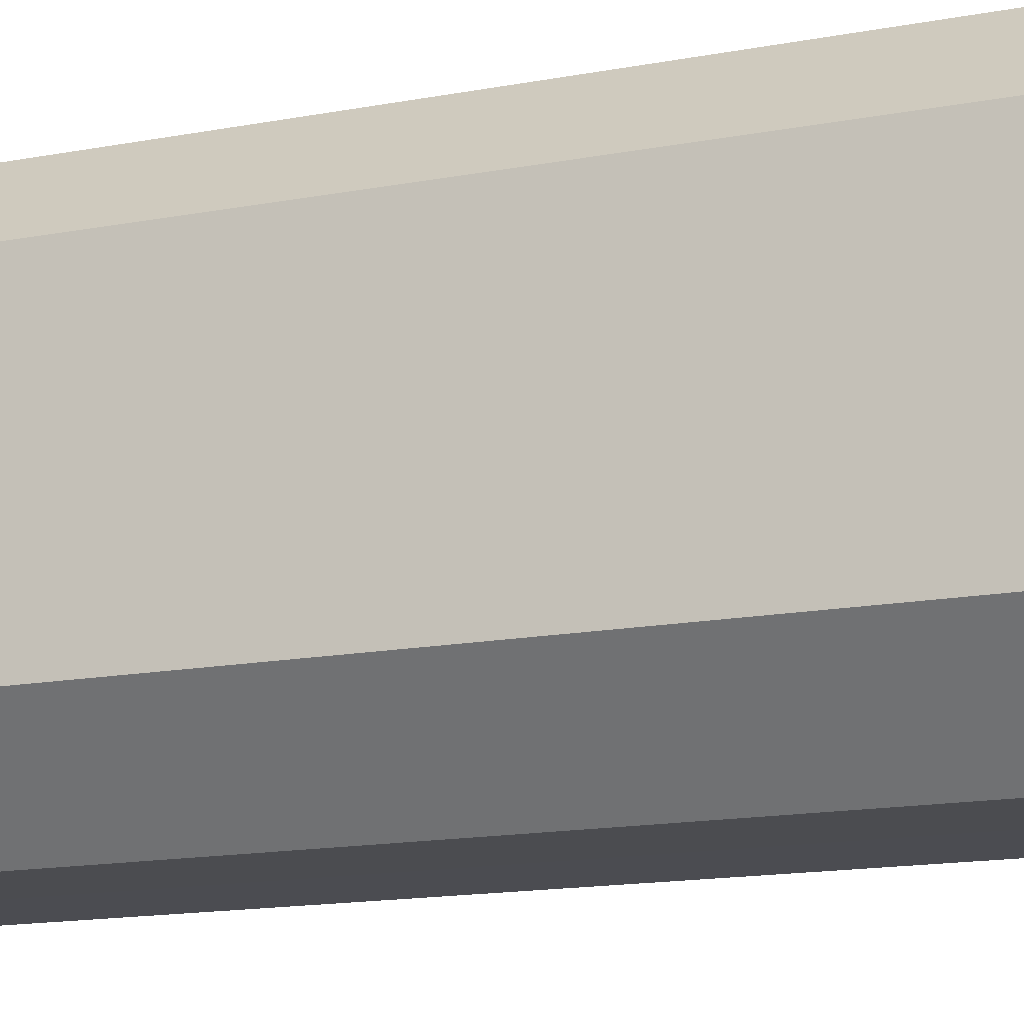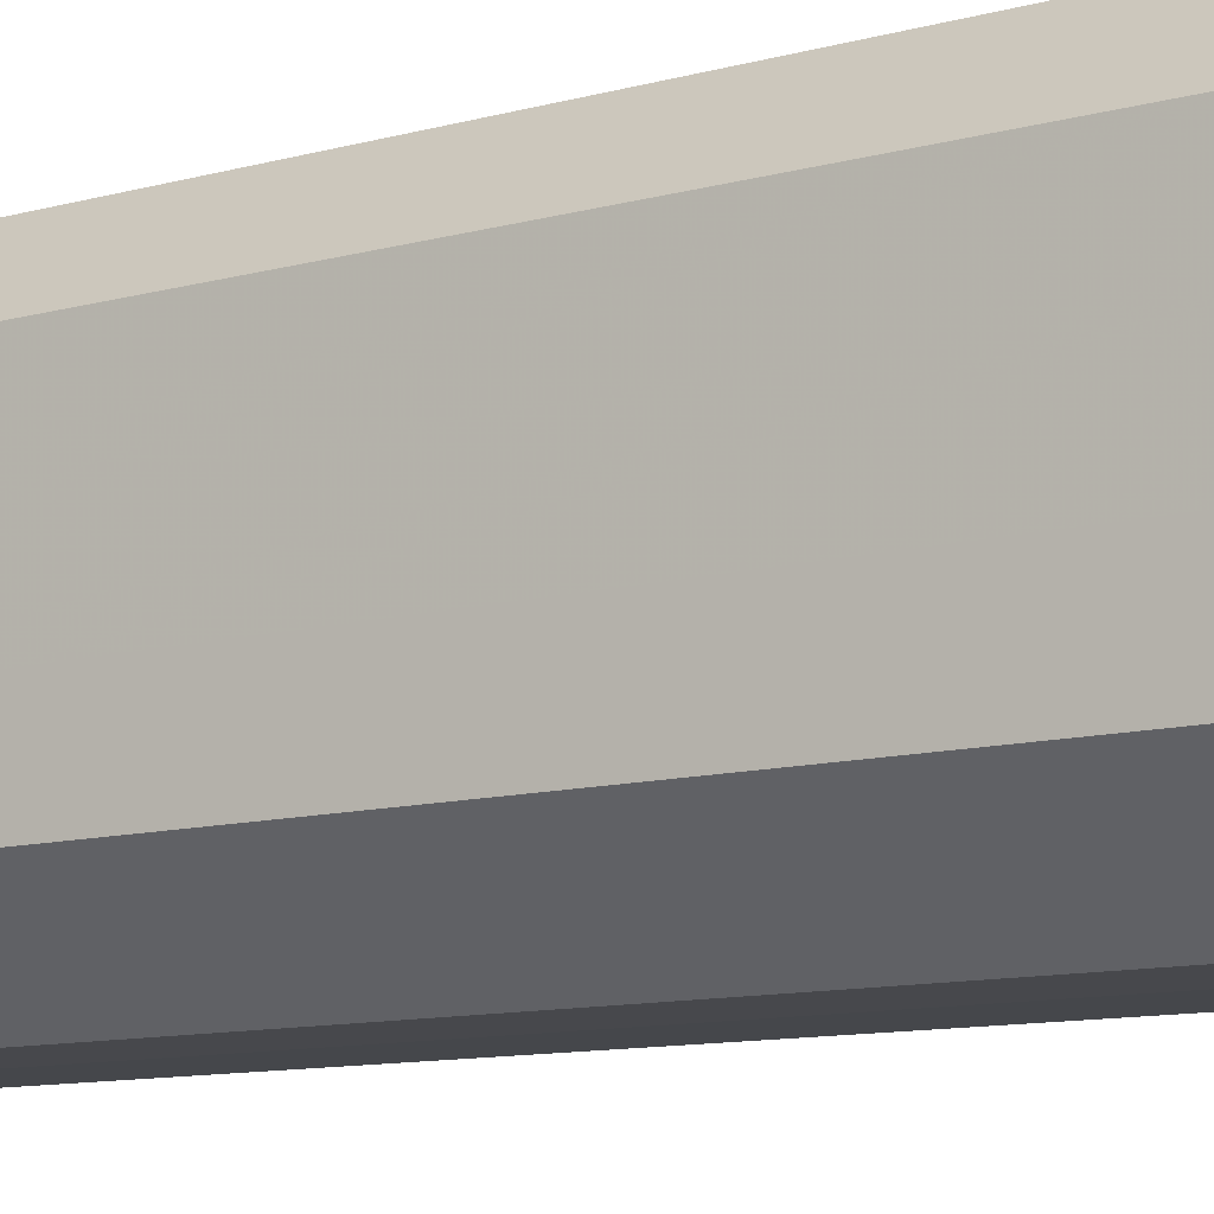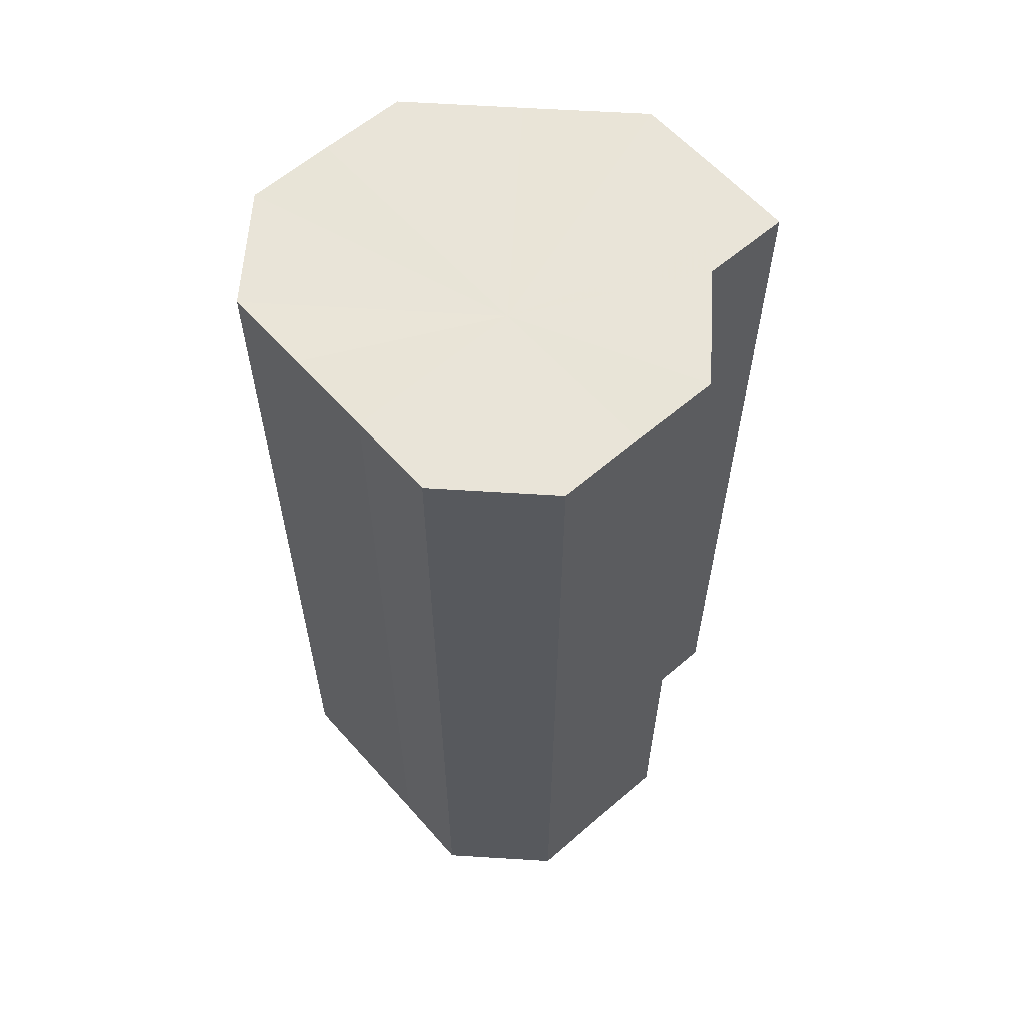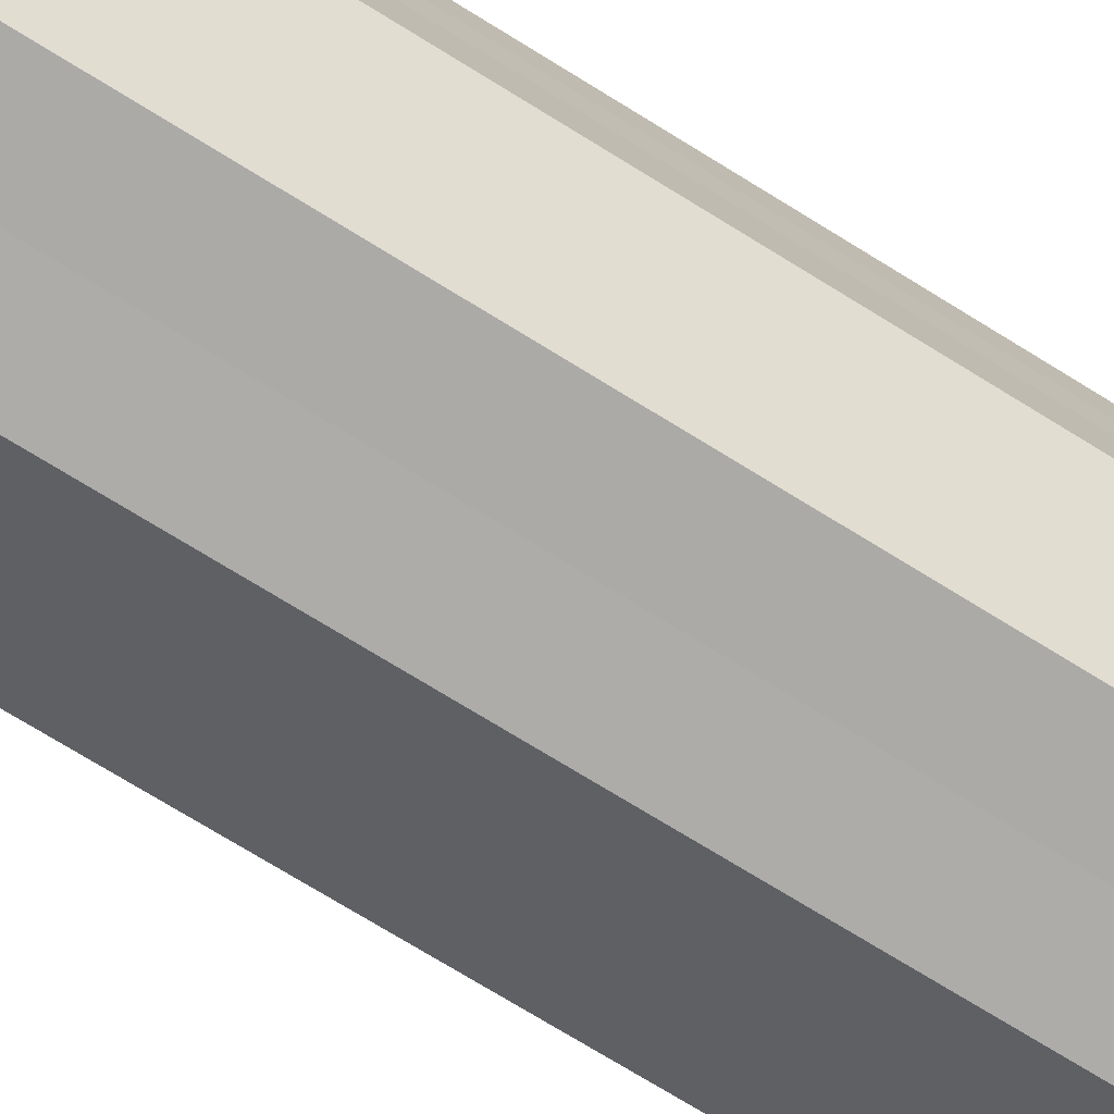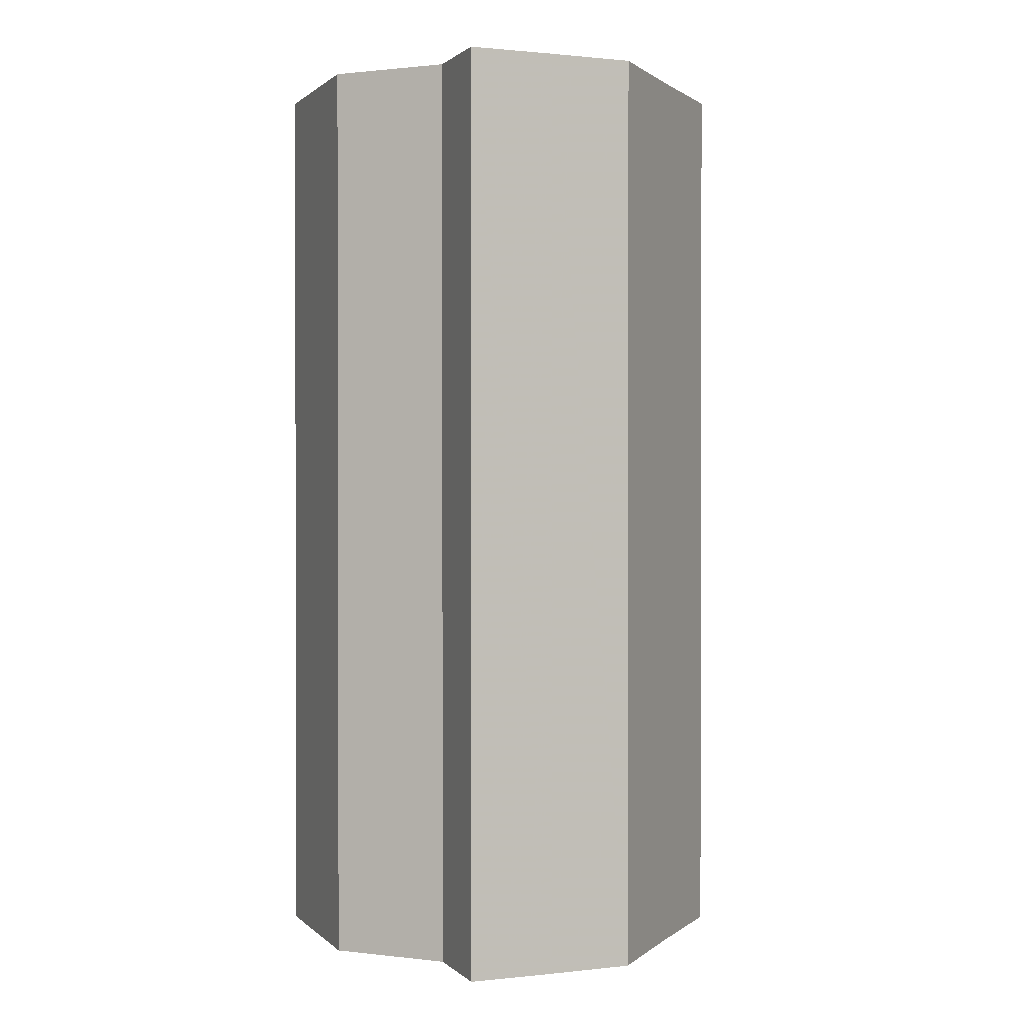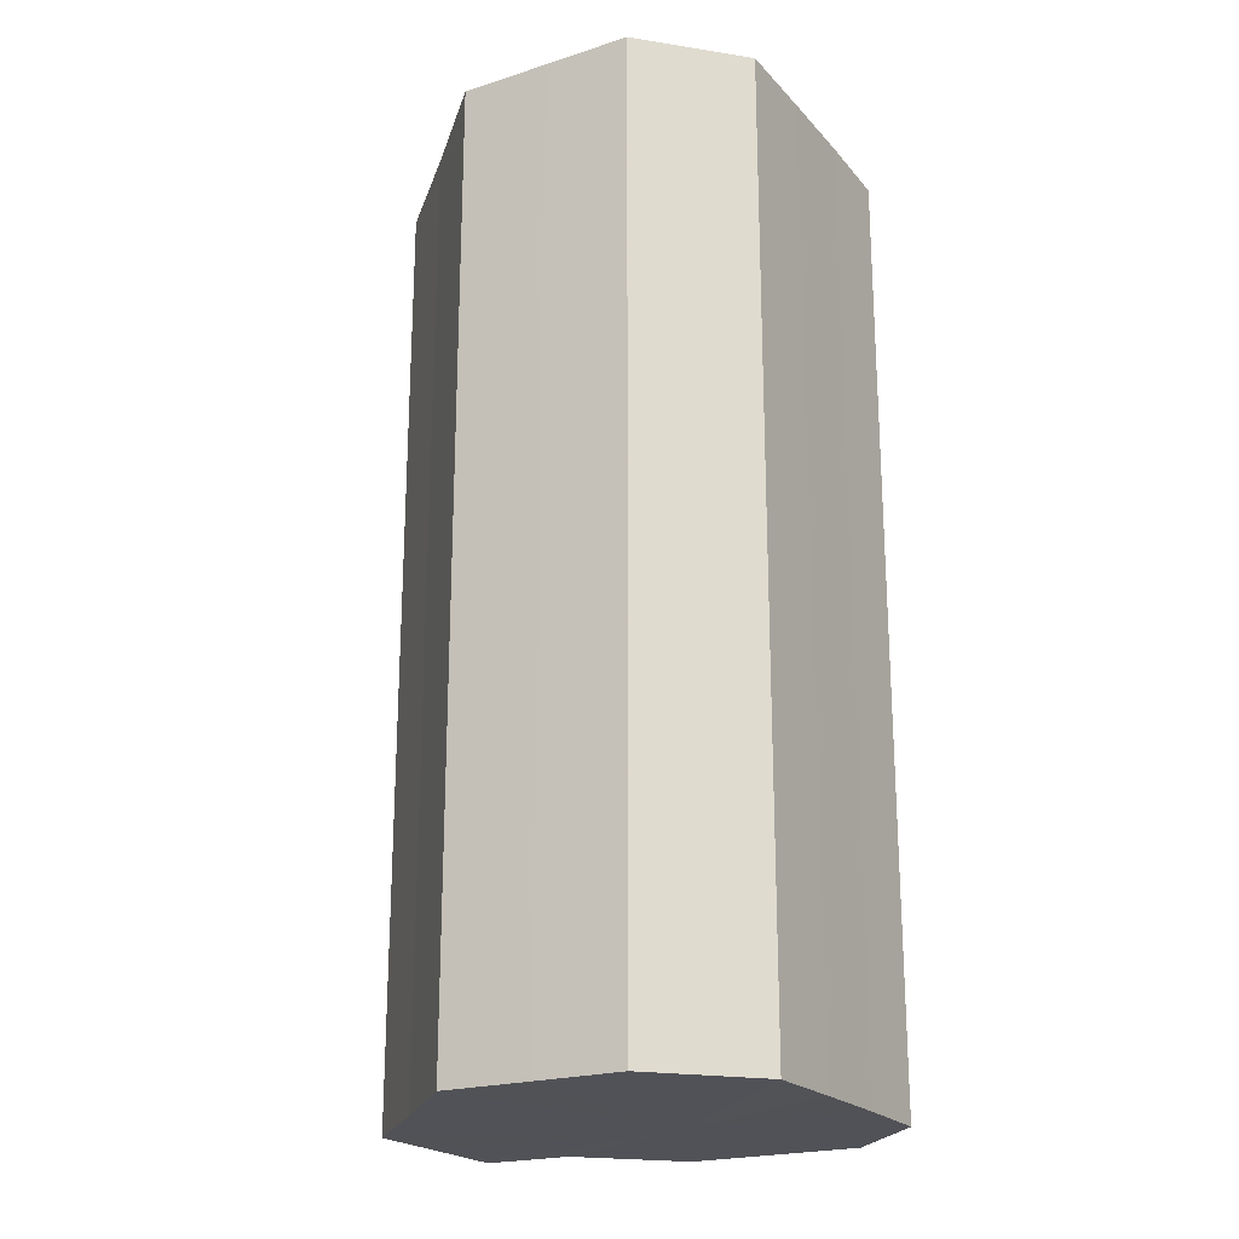
<metadata>
{"format":"obj","ext":"obj","renderer":"f3d","projection":"perspective","resolution":1024,"background":"white","views":[{"elev":-15.3,"azim":112.0,"up":"+Y"},{"elev":-11.2,"azim":123.7,"up":"+Y"},{"elev":60.5,"azim":138.5,"up":"+Z"},{"elev":-76.6,"azim":58.7,"up":"+Y"},{"elev":0.9,"azim":-111.5,"up":"+Z"},{"elev":-21.5,"azim":29.5,"up":"+Z"}]}
</metadata>
<code>
o 9714
v 2246 1915 7.45
v 2246 1915 7.45
v 2246 1915 7.558
v 2246 1915 7.45
v 2246 1915 7.558
v 2246 1915 7.45
v 2246 1915 7.558
v 2246 1915 7.45
v 2246 1915 7.558
v 2246 1915 7.45
v 2246 1915 7.558
v 2246 1915 7.45
v 2246 1915 7.558
v 2246 1915 7.45
v 2246 1915 7.558
v 2246 1915 7.45
v 2246 1915 7.558
v 2246 1915 7.45
v 2246 1915 7.558
v 2246 1915 7.45
v 2246 1915 7.558
v 2246 1915 7.45
v 2246 1915 7.558
v 2246 1915 7.45
v 2246 1915 7.558
v 2246 1915 7.45
v 2246 1915 7.558
v 2246 1915 7.45
v 2246 1915 7.558
v 2246 1915 7.45
v 2246 1915 7.558
v 2246 1915 7.45
v 2246 1915 7.558
v 2246 1915 7.45
v 2246 1915 7.558
v 2246 1915 7.45
v 2246 1915 7.558
v 2246 1915 7.45
v 2246 1915 7.558
v 2246 1915 7.45
v 2246 1915 7.558
v 2246 1915 7.45
v 2246 1915 7.558
v 2246 1915 7.45
v 2246 1915 7.558
v 2246 1915 7.45
v 2246 1915 7.558
v 2246 1915 7.45
v 2246 1915 7.558
v 2246 1915 7.45
v 2246 1915 7.558
v 2246 1915 7.45
v 2246 1915 7.558
v 2246 1915 7.45
v 2246 1915 7.558
v 2246 1915 7.45
v 2246 1915 7.558
v 2246 1915 7.45
v 2246 1915 7.558
v 2246 1915 7.45
v 2246 1915 7.558
v 2246 1915 7.45
v 2246 1915 7.45
v 2246 1915 7.45
v 2246 1915 7.45
v 2246 1915 7.45
v 2246 1915 7.45
v 2246 1915 7.45
v 2246 1915 7.45
v 2246 1915 7.45
v 2246 1915 7.45
v 2246 1915 7.45
v 2246 1915 7.45
v 2246 1915 7.45
v 2246 1915 7.45
v 2246 1915 7.45
v 2246 1915 7.558
v 2246 1915 7.558
v 2246 1915 7.558
v 2246 1915 7.558
v 2246 1915 7.558
v 2246 1915 7.558
v 2246 1915 7.558
v 2246 1915 7.558
v 2246 1915 7.558
v 2246 1915 7.558
v 2246 1915 7.558
v 2246 1915 7.558
v 2246 1915 7.558
v 2246 1915 7.558
v 2246 1915 7.558
v 2246 1915 7.558
f 1 2 3
f 2 4 5
f 6 1 7
f 4 8 9
f 8 10 11
f 7 12 13
f 10 14 15
f 14 16 17
f 13 18 19
f 16 20 21
f 20 22 23
f 19 24 25
f 22 26 27
f 26 28 29
f 25 30 31
f 28 32 33
f 32 34 35
f 31 36 37
f 34 38 39
f 38 40 41
f 37 42 43
f 43 44 45
f 45 46 47
f 47 48 49
f 49 50 51
f 51 52 53
f 53 54 55
f 55 56 57
f 57 58 59
f 59 60 61
f 62 60 63
f 62 64 60
f 62 63 65
f 62 66 64
f 62 65 67
f 62 68 66
f 62 67 69
f 62 70 68
f 62 69 71
f 62 72 70
f 62 71 73
f 62 74 72
f 62 73 75
f 62 76 74
f 62 75 76
f 77 78 79
f 77 80 78
f 77 79 81
f 77 82 80
f 77 81 83
f 77 84 82
f 77 83 85
f 77 86 84
f 77 85 87
f 77 88 86
f 77 87 89
f 77 90 88
f 77 89 91
f 77 92 90
f 77 91 92

</code>
